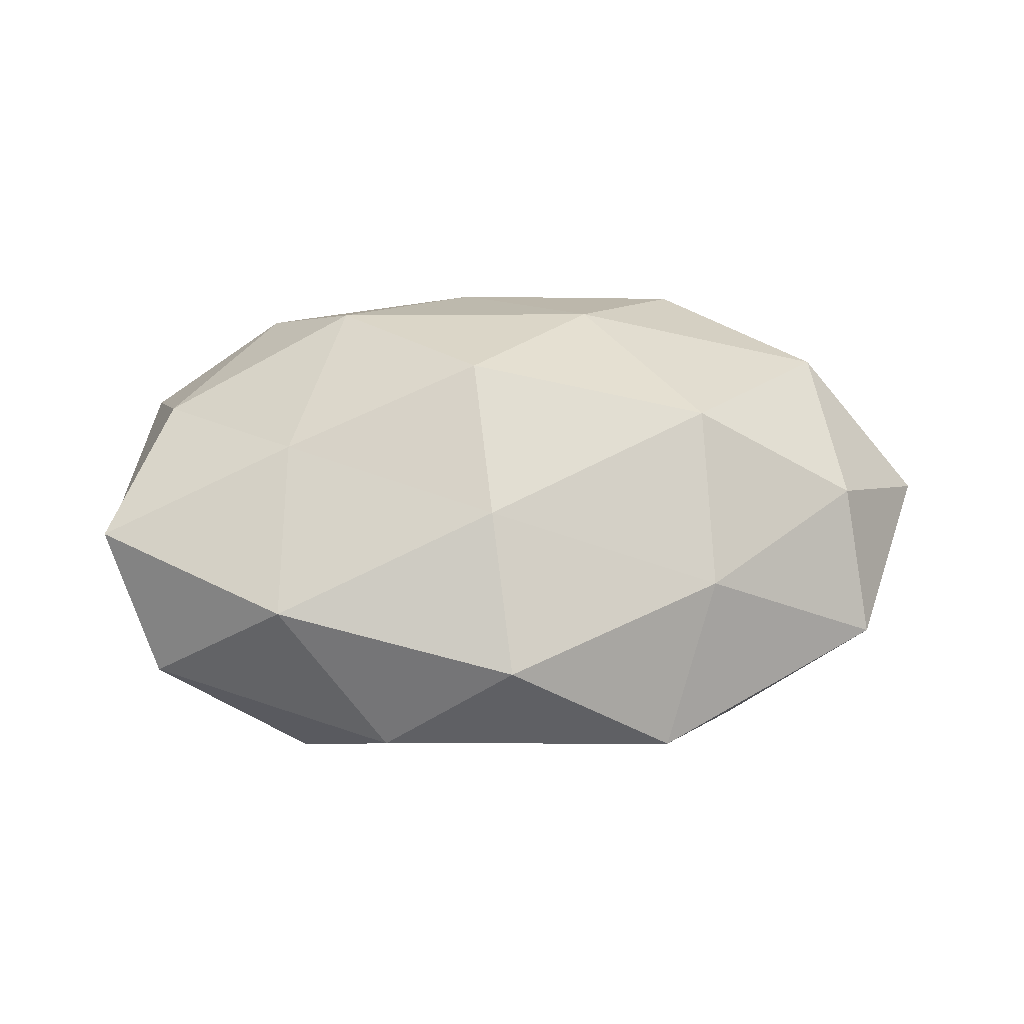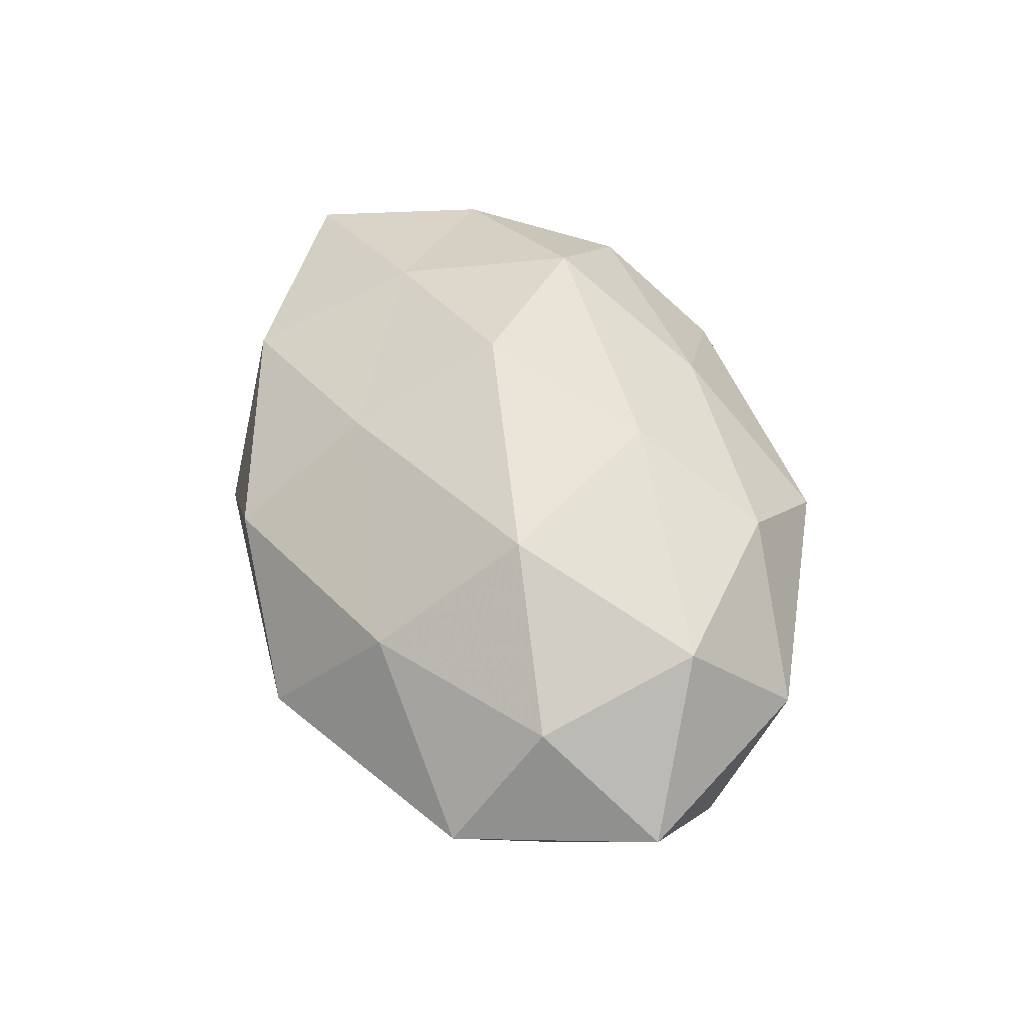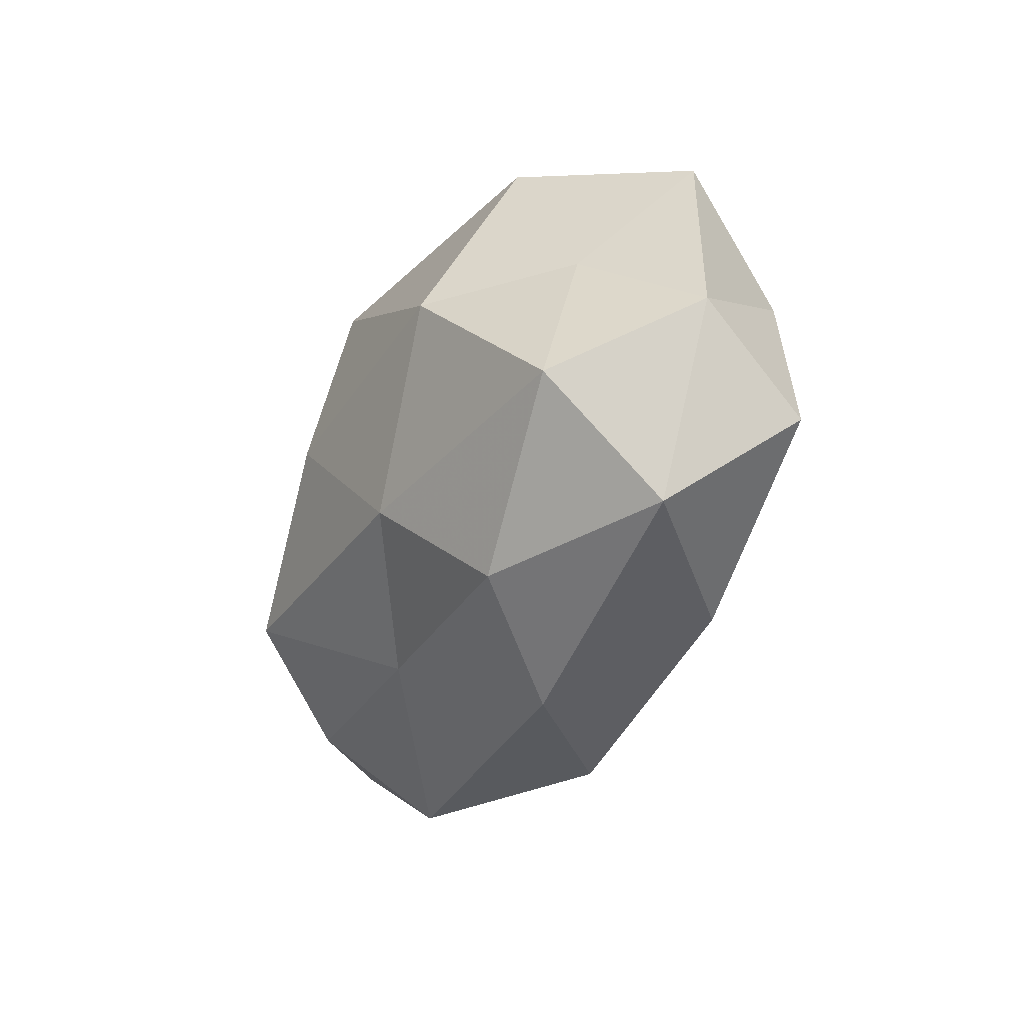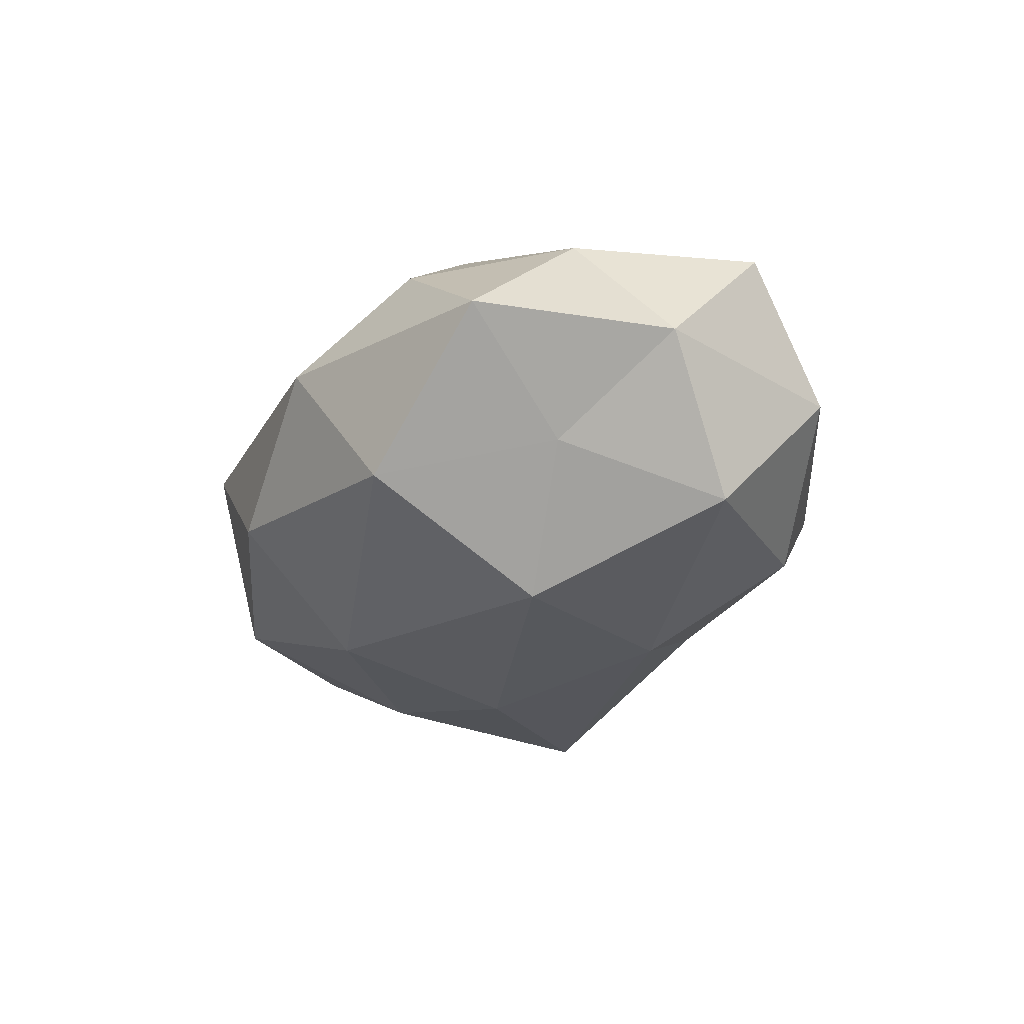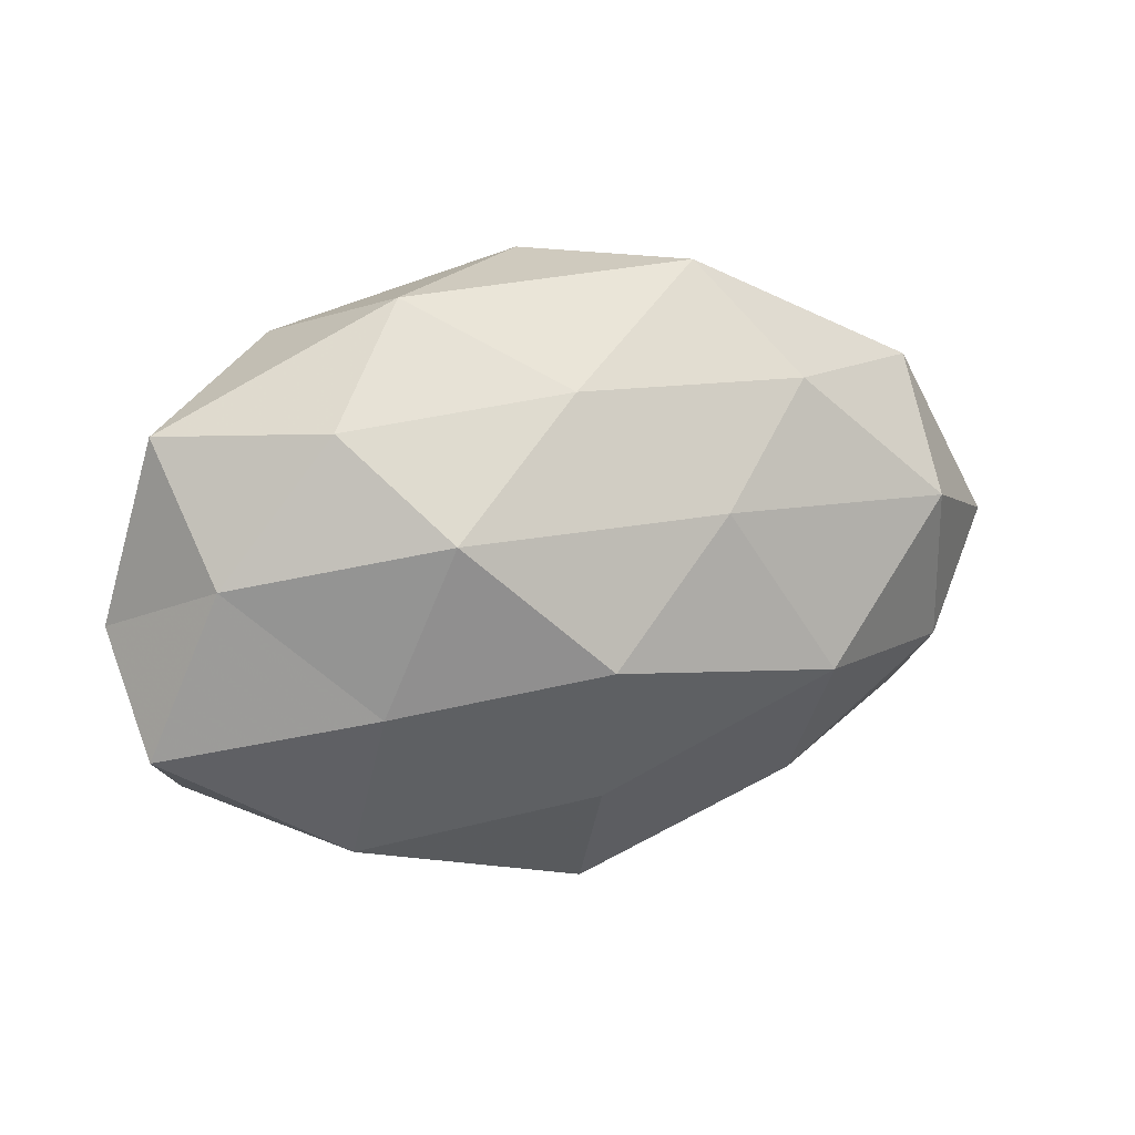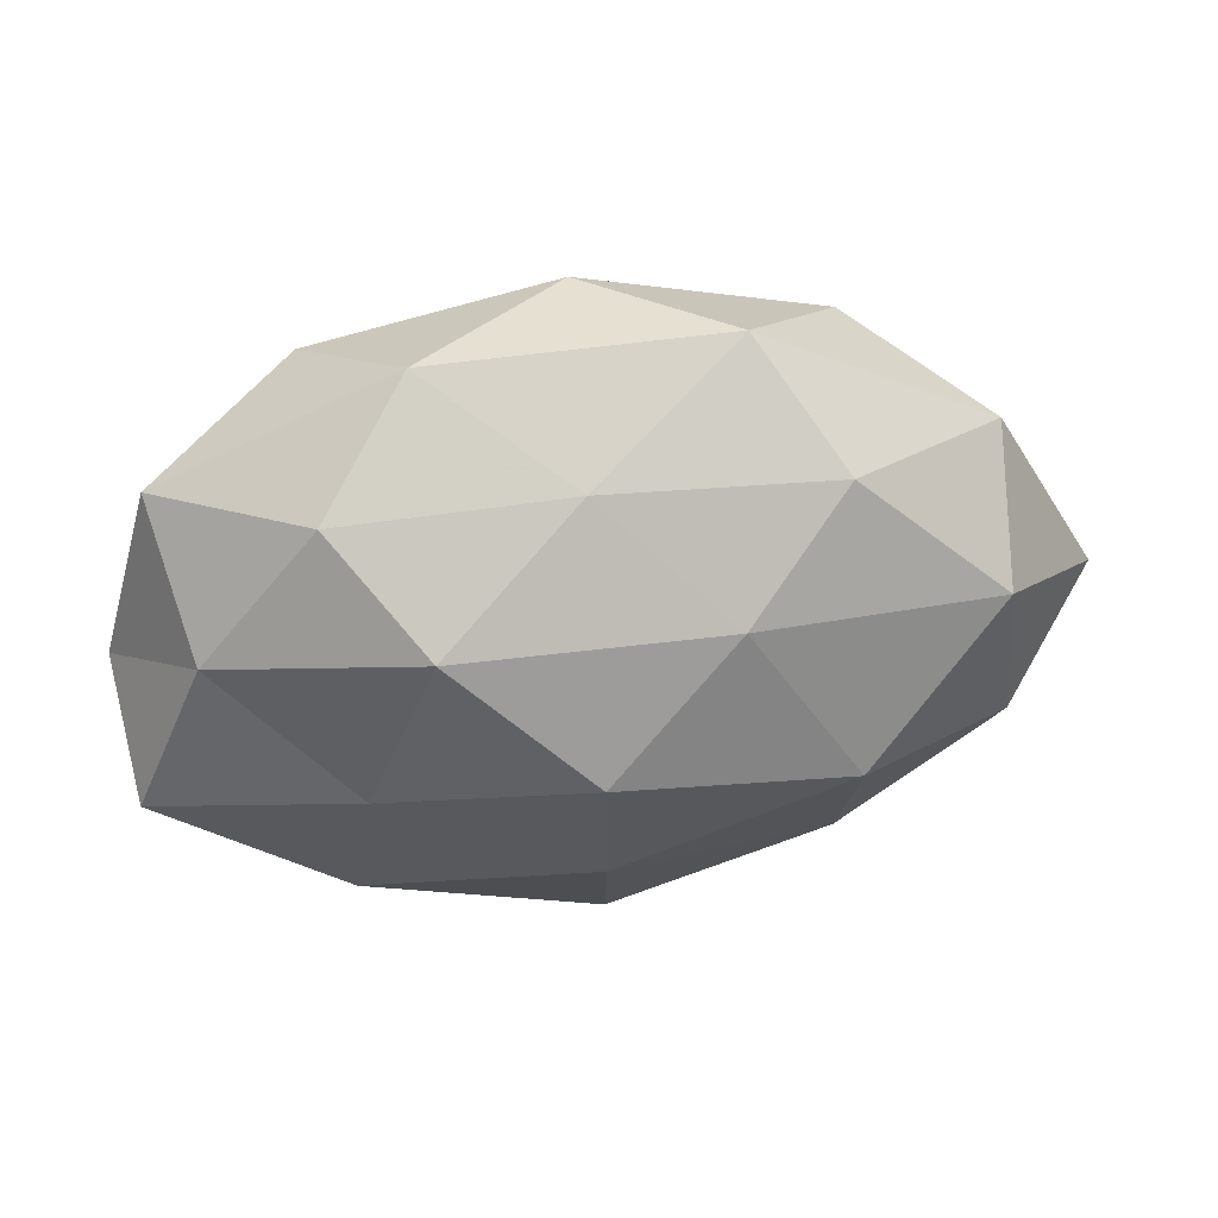
<metadata>
{"format":"obj","ext":"obj","renderer":"f3d","projection":"perspective","resolution":1024,"background":"white","views":[{"elev":47.2,"azim":-3.3,"up":"+Z"},{"elev":51.0,"azim":72.3,"up":"+Z"},{"elev":-28.1,"azim":-114.1,"up":"+Y"},{"elev":-24.7,"azim":-109.9,"up":"+Z"},{"elev":21.6,"azim":-20.1,"up":"+Y"},{"elev":38.0,"azim":-9.0,"up":"+Y"}]}
</metadata>
<code>
v -0.04699 -0.01005 -0.0172
v -0.05317 -0.01257 0.01278
v 0.04931 0.01201 -0.01085
v 0.04508 0.02341 0.003844
v -0.01692 -0.03698 -0.003493
v 0.0297 0.02939 -0.0123
v 0.001693 0.001646 -0.02902
v 0.05858 0.000482 0.001551
v 0.02774 0.007415 -0.02183
v 0.01251 0.01361 0.02504
v 0.04644 -0.01086 0.01326
v -0.0423 0.009512 -0.01031
v 0.04375 0.009679 0.01799
v 0.02538 0.02593 0.0164
v -0.03125 0.02914 -0.01328
v -0.0552 -0.0004631 -6.157e-05
v -0.03092 0.02508 0.01538
v 0.001483 -0.02699 -0.01534
v -0.04486 0.008165 0.01534
v -0.02867 0.00774 -0.02516
v 0.0005132 0.02321 -0.0238
v -0.02813 -0.007118 0.02228
v 0.03046 -0.02607 -0.01452
v 0.04579 -0.008662 -0.01477
v -0.001217 0.03781 -0.009455
v -0.02842 -0.02737 -0.01584
v -0.003144 0.02739 0.01701
v -0.0004078 -0.03786 0.01088
v -0.003321 -0.001671 0.03048
v 0.02663 -0.02629 0.01332
v 0.04874 -0.02344 -0.001161
v -0.002002 -0.02086 0.02271
v -0.04902 0.02278 0.002528
v -0.01458 -0.01409 -0.02444
v 0.01585 0.03822 0.005054
v -0.02992 -0.02806 0.01312
v 0.01986 -0.03933 -0.003258
v -0.0203 0.01415 0.02602
v 0.02625 -0.007542 0.02584
v -0.02012 0.03671 0.004415
v -0.04723 -0.02369 -0.002462
v 0.02083 -0.01574 -0.0274
f 3 6 4
f 3 4 8
f 3 9 6
f 4 13 8
f 8 13 11
f 4 14 13
f 13 14 10
f 16 12 1
f 2 19 16
f 1 12 20
f 15 20 12
f 9 21 6
f 9 7 21
f 21 7 20
f 21 20 15
f 2 22 19
f 3 8 24
f 3 24 9
f 6 21 25
f 25 21 15
f 5 26 18
f 27 10 14
f 8 11 31
f 8 31 24
f 24 31 23
f 31 11 30
f 22 32 29
f 32 28 30
f 12 33 15
f 16 33 12
f 19 33 16
f 19 17 33
f 1 20 34
f 34 20 7
f 26 1 34
f 34 18 26
f 6 35 4
f 4 35 14
f 6 25 35
f 14 35 27
f 2 36 22
f 36 5 28
f 36 32 22
f 36 28 32
f 5 18 37
f 37 18 23
f 28 5 37
f 37 30 28
f 23 31 37
f 31 30 37
f 19 38 17
f 22 38 19
f 38 10 27
f 17 38 27
f 38 29 10
f 22 29 38
f 13 10 39
f 11 13 39
f 39 10 29
f 39 30 11
f 29 32 39
f 32 30 39
f 15 40 25
f 27 40 17
f 33 40 15
f 33 17 40
f 35 25 40
f 35 40 27
f 16 1 41
f 2 16 41
f 41 1 26
f 41 26 5
f 2 41 36
f 41 5 36
f 9 42 7
f 42 23 18
f 24 42 9
f 24 23 42
f 7 42 34
f 42 18 34

</code>
